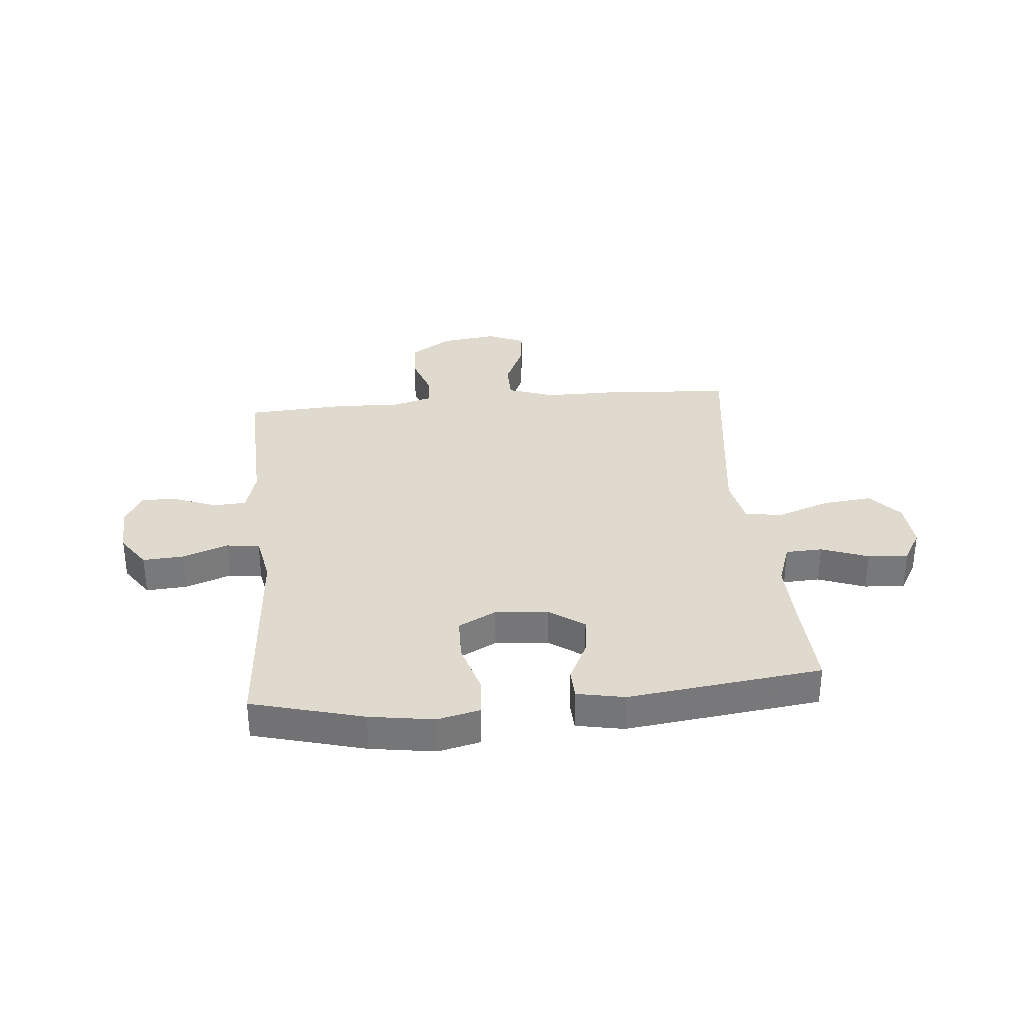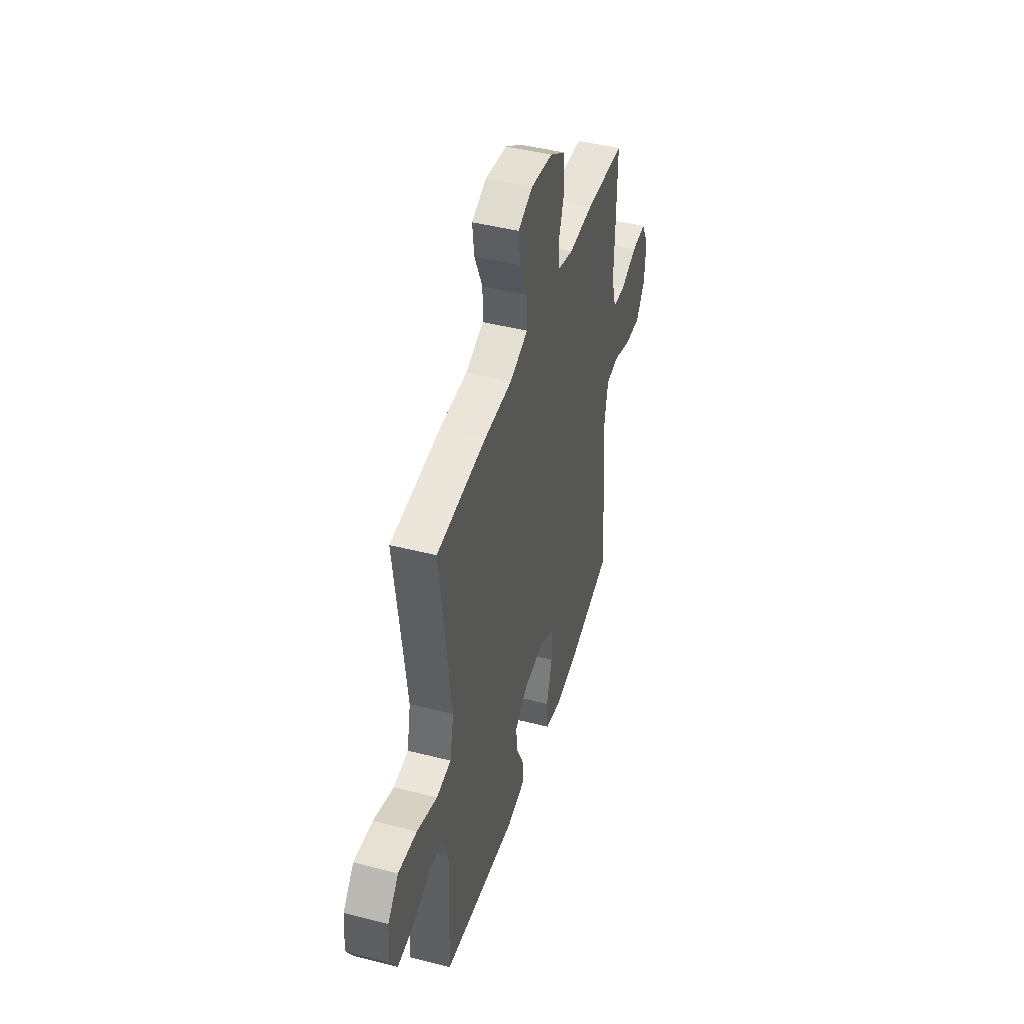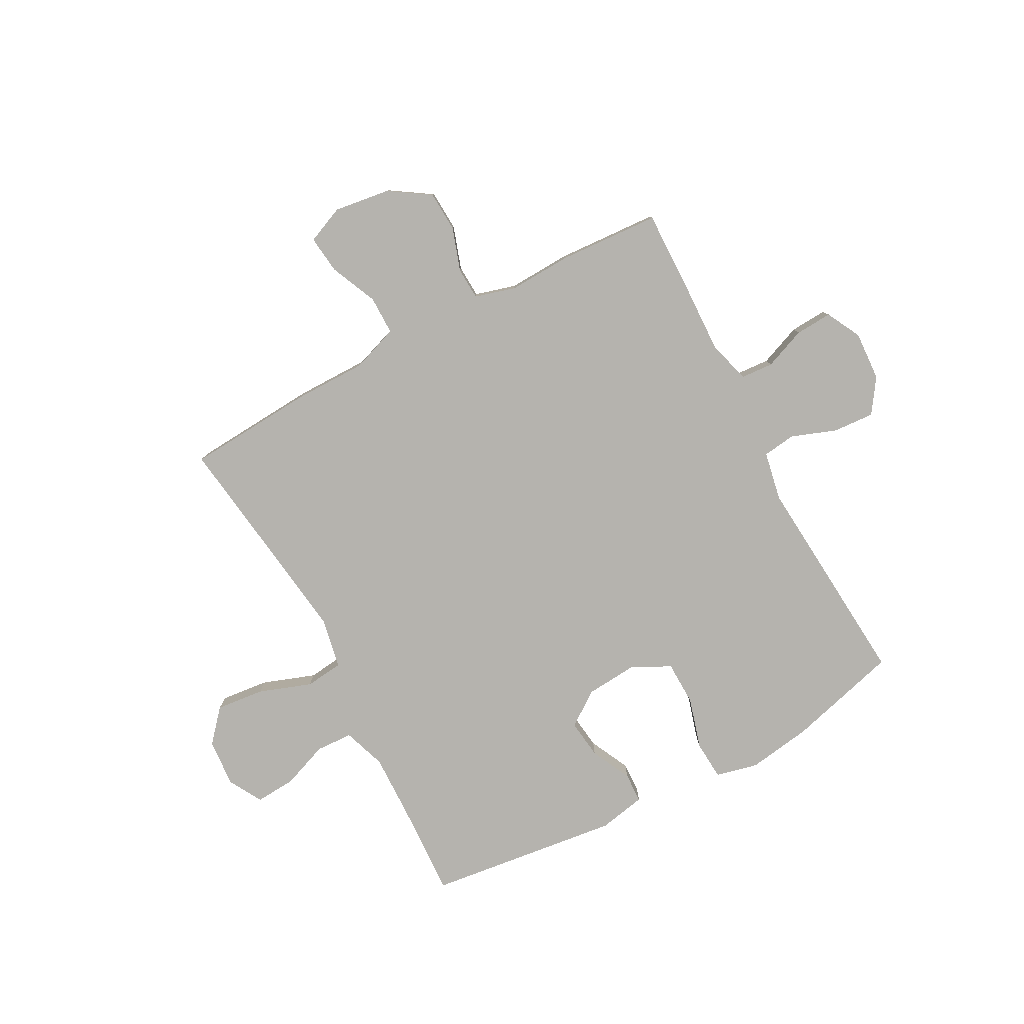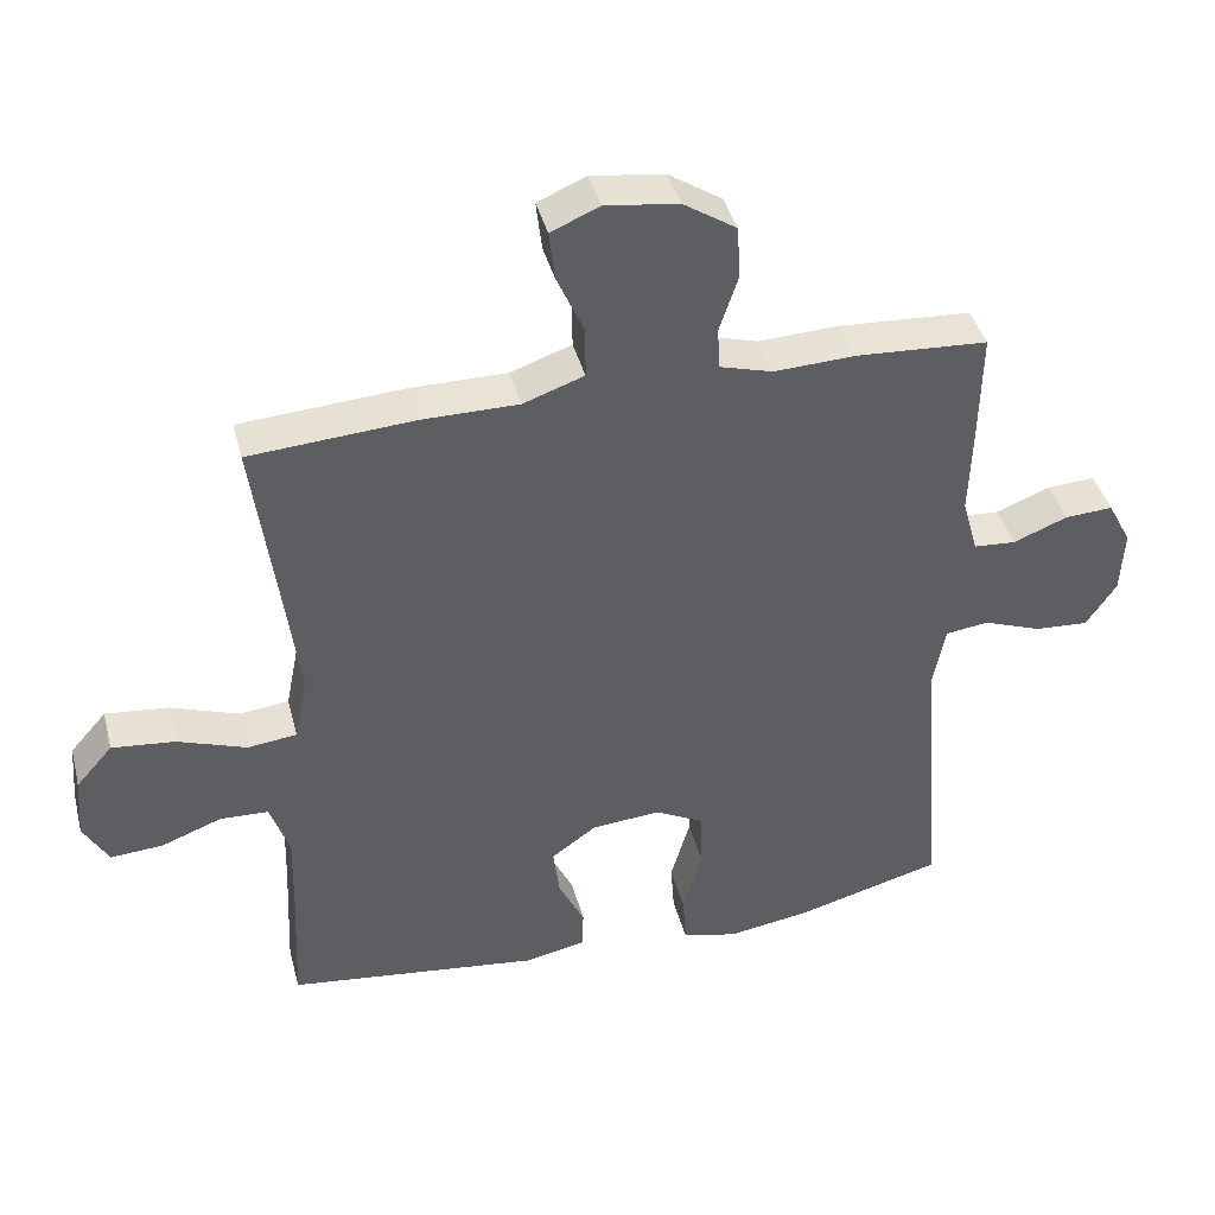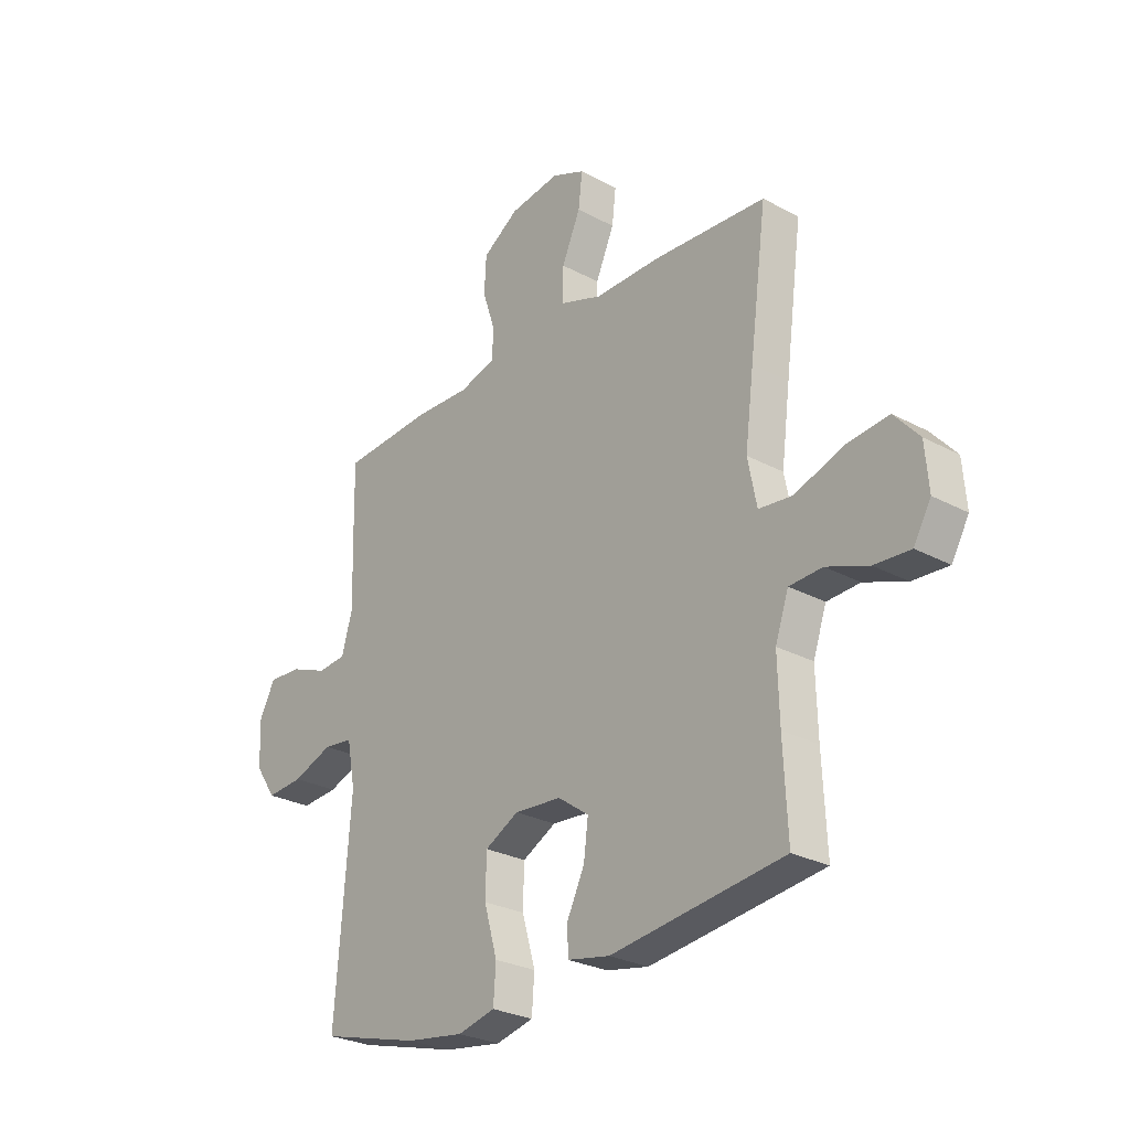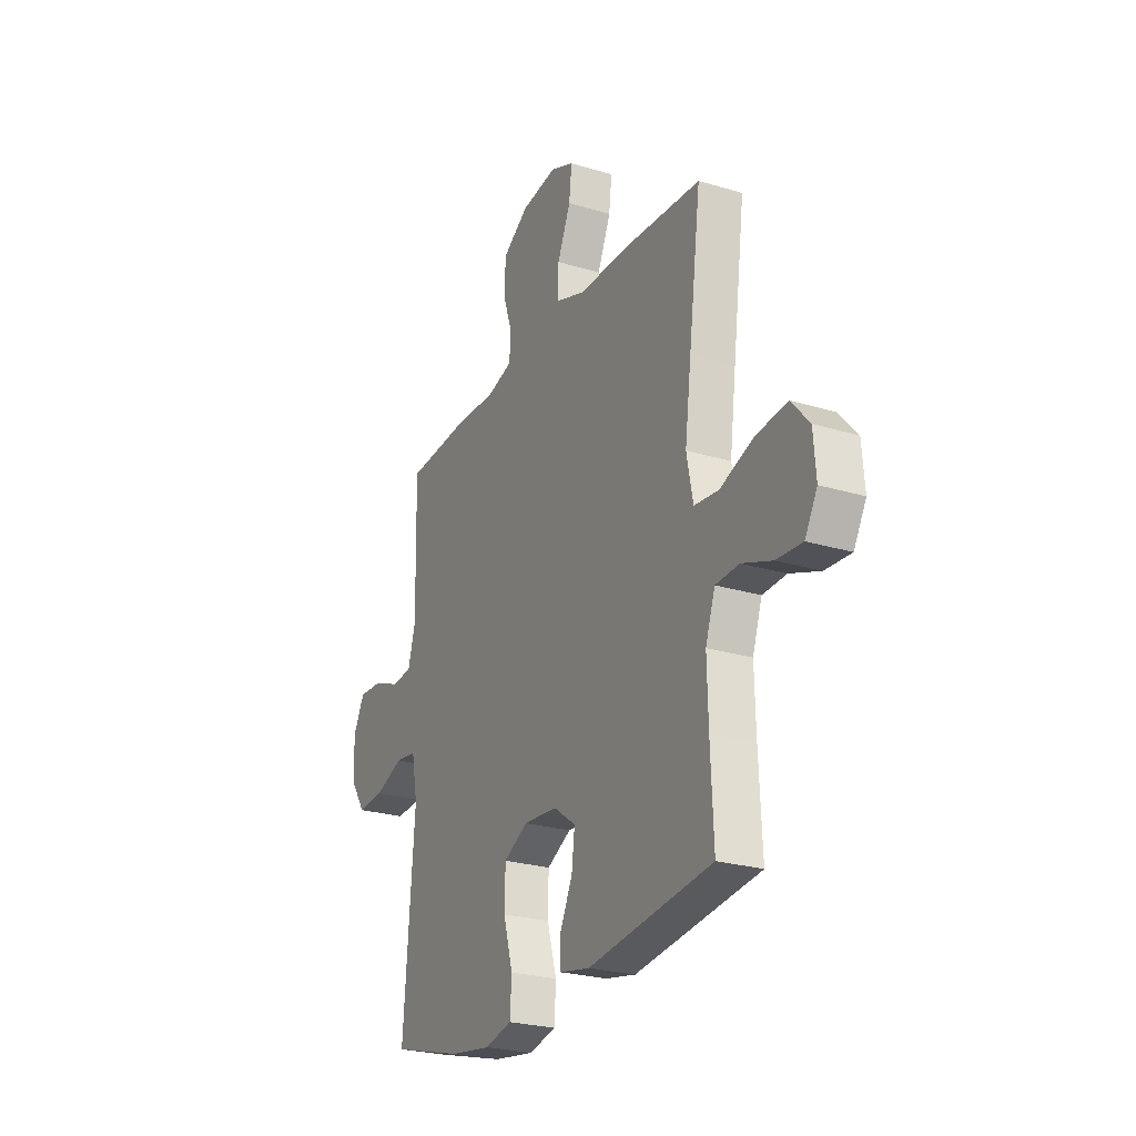
<metadata>
{"format":"obj","ext":"obj","renderer":"f3d","projection":"perspective","resolution":1024,"background":"white","views":[{"elev":32.8,"azim":174.6,"up":"+Y"},{"elev":44.7,"azim":-73.4,"up":"+Z"},{"elev":-79.9,"azim":28.1,"up":"+Y"},{"elev":41.0,"azim":-14.4,"up":"+Z"},{"elev":-27.3,"azim":-129.7,"up":"+Z"},{"elev":-25.1,"azim":-116.1,"up":"+Z"}]}
</metadata>
<code>
v -0.5 0.07 -0.5
v -0.492 0.07 -0.329
v -0.489 0.07 -0.208
v -0.516 0.07 -0.13
v -0.583 0.07 -0.127
v -0.668 0.07 -0.159
v -0.741 0.07 -0.164
v -0.776 0.07 -0.103
v -0.769 0.07 -0.015
v -0.718 0.07 0.043
v -0.63 0.07 0.034
v -0.534 0.07 0
v -0.465 0.07 0.008
v -0.447 0.07 0.099
v -0.465 0.07 0.238
v -0.5 0.07 0.5
v -0.269 0.07 0.516
v -0.136 0.07 0.516
v -0.051 0.07 0.546
v -0.051 0.07 0.616
v -0.089 0.07 0.702
v -0.097 0.07 0.771
v -0.029 0.07 0.8
v 0.073 0.07 0.786
v 0.147 0.07 0.738
v 0.151 0.07 0.664
v 0.125 0.07 0.586
v 0.128 0.07 0.527
v 0.202 0.07 0.506
v 0.316 0.07 0.511
v 0.5 0.07 0.5
v 0.497 0.07 0.341
v 0.493 0.07 0.221
v 0.515 0.07 0.143
v 0.574 0.07 0.139
v 0.65 0.07 0.169
v 0.717 0.07 0.173
v 0.75 0.07 0.11
v 0.745 0.07 0.02
v 0.703 0.07 -0.042
v 0.628 0.07 -0.037
v 0.546 0.07 -0.007
v 0.486 0.07 -0.015
v 0.469 0.07 -0.104
v 0.5 0.07 -0.5
v 0.297 0.07 -0.555
v 0.18 0.07 -0.573
v 0.103 0.07 -0.555
v 0.098 0.07 -0.484
v 0.125 0.07 -0.39
v 0.123 0.07 -0.309
v 0.054 0.07 -0.273
v -0.042 0.07 -0.281
v -0.105 0.07 -0.326
v -0.096 0.07 -0.397
v -0.06 0.07 -0.471
v -0.062 0.07 -0.526
v -0.148 0.07 -0.543
v -0.5 0 -0.5
v -0.492 0 -0.329
v -0.489 0 -0.208
v -0.516 0 -0.13
v -0.583 0 -0.127
v -0.668 0 -0.159
v -0.741 0 -0.164
v -0.776 0 -0.103
v -0.769 0 -0.015
v -0.718 0 0.043
v -0.63 0 0.034
v -0.534 0 0
v -0.465 0 0.008
v -0.447 0 0.099
v -0.465 0 0.238
v -0.5 0 0.5
v -0.269 0 0.516
v -0.136 0 0.516
v -0.051 0 0.546
v -0.051 0 0.616
v -0.089 0 0.702
v -0.097 0 0.771
v -0.029 0 0.8
v 0.073 0 0.786
v 0.147 0 0.738
v 0.151 0 0.664
v 0.125 0 0.586
v 0.128 0 0.527
v 0.202 0 0.506
v 0.316 0 0.511
v 0.5 0 0.5
v 0.497 0 0.341
v 0.493 0 0.221
v 0.515 0 0.143
v 0.574 0 0.139
v 0.65 0 0.169
v 0.717 0 0.173
v 0.75 0 0.11
v 0.745 0 0.02
v 0.703 0 -0.042
v 0.628 0 -0.037
v 0.546 0 -0.007
v 0.486 0 -0.015
v 0.469 0 -0.104
v 0.5 0 -0.5
v 0.297 0 -0.555
v 0.18 0 -0.573
v 0.103 0 -0.555
v 0.098 0 -0.484
v 0.125 0 -0.39
v 0.123 0 -0.309
v 0.054 0 -0.273
v -0.042 0 -0.281
v -0.105 0 -0.326
v -0.096 0 -0.397
v -0.06 0 -0.471
v -0.062 0 -0.526
v -0.148 0 -0.543
f 58 1 2
f 57 58 2
f 56 57 2
f 55 56 2
f 54 55 2 3
f 53 54 3 4
f 52 53 4
f 48 49 50
f 47 48 50
f 46 47 50
f 45 46 50
f 44 45 50
f 43 44 50 51
f 40 41 42
f 39 40 42
f 38 39 42
f 37 38 42
f 36 37 42
f 35 36 42
f 34 35 42 43
f 43 51 52
f 34 43 52
f 33 34 52
f 33 52 4
f 32 33 4
f 31 32 4
f 30 31 4
f 29 30 4
f 25 26 27
f 24 25 27
f 23 24 27
f 22 23 27
f 21 22 27
f 20 21 27
f 19 20 27 28
f 15 16 17 18
f 19 28 29
f 18 19 29
f 15 18 29
f 14 15 29
f 10 11 12
f 9 10 12
f 8 9 12
f 7 8 12
f 6 7 12
f 5 6 12
f 5 12 13
f 4 5 13
f 29 4 13
f 13 14 29
f 60 59 116
f 60 116 115
f 60 115 114
f 60 114 113
f 61 60 113 112
f 62 61 112 111
f 62 111 110
f 108 107 106
f 108 106 105
f 108 105 104
f 108 104 103
f 108 103 102
f 109 108 102 101
f 100 99 98
f 100 98 97
f 100 97 96
f 100 96 95
f 100 95 94
f 100 94 93
f 101 100 93 92
f 110 109 101
f 110 101 92
f 110 92 91
f 62 110 91
f 62 91 90
f 62 90 89
f 62 89 88
f 62 88 87
f 85 84 83
f 85 83 82
f 85 82 81
f 85 81 80
f 85 80 79
f 85 79 78
f 86 85 78 77
f 76 75 74 73
f 87 86 77
f 87 77 76
f 87 76 73
f 87 73 72
f 70 69 68
f 70 68 67
f 70 67 66
f 70 66 65
f 70 65 64
f 70 64 63
f 71 70 63
f 71 63 62
f 71 62 87
f 87 72 71
f 1 59 60 2
f 2 60 61 3
f 3 61 62 4
f 4 62 63 5
f 5 63 64 6
f 6 64 65 7
f 7 65 66 8
f 8 66 67 9
f 9 67 68 10
f 10 68 69 11
f 11 69 70 12
f 12 70 71 13
f 13 71 72 14
f 14 72 73 15
f 15 73 74 16
f 16 74 75 17
f 17 75 76 18
f 18 76 77 19
f 19 77 78 20
f 20 78 79 21
f 21 79 80 22
f 22 80 81 23
f 23 81 82 24
f 24 82 83 25
f 25 83 84 26
f 26 84 85 27
f 27 85 86 28
f 28 86 87 29
f 29 87 88 30
f 30 88 89 31
f 31 89 90 32
f 32 90 91 33
f 33 91 92 34
f 34 92 93 35
f 35 93 94 36
f 36 94 95 37
f 37 95 96 38
f 38 96 97 39
f 39 97 98 40
f 40 98 99 41
f 41 99 100 42
f 42 100 101 43
f 43 101 102 44
f 44 102 103 45
f 45 103 104 46
f 46 104 105 47
f 47 105 106 48
f 48 106 107 49
f 49 107 108 50
f 50 108 109 51
f 51 109 110 52
f 52 110 111 53
f 53 111 112 54
f 54 112 113 55
f 55 113 114 56
f 56 114 115 57
f 57 115 116 58
f 58 116 59 1

</code>
